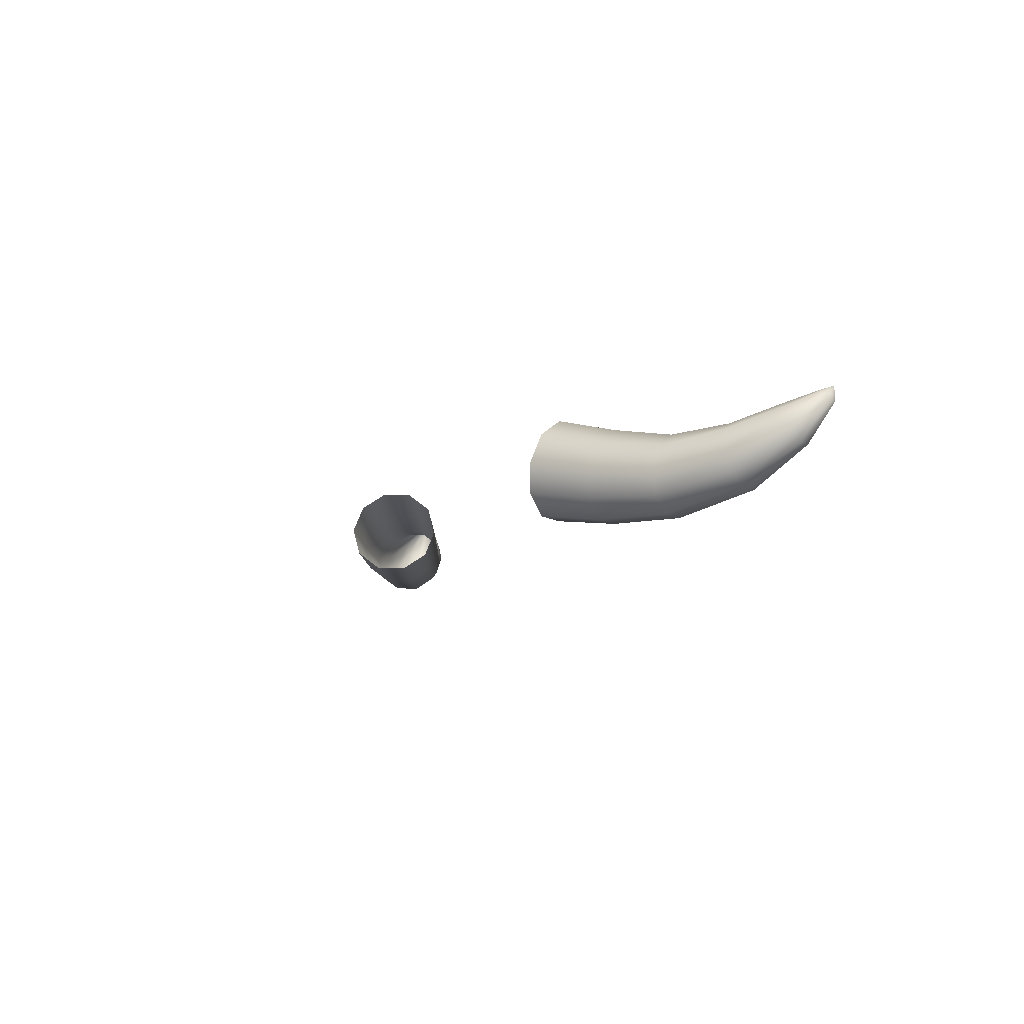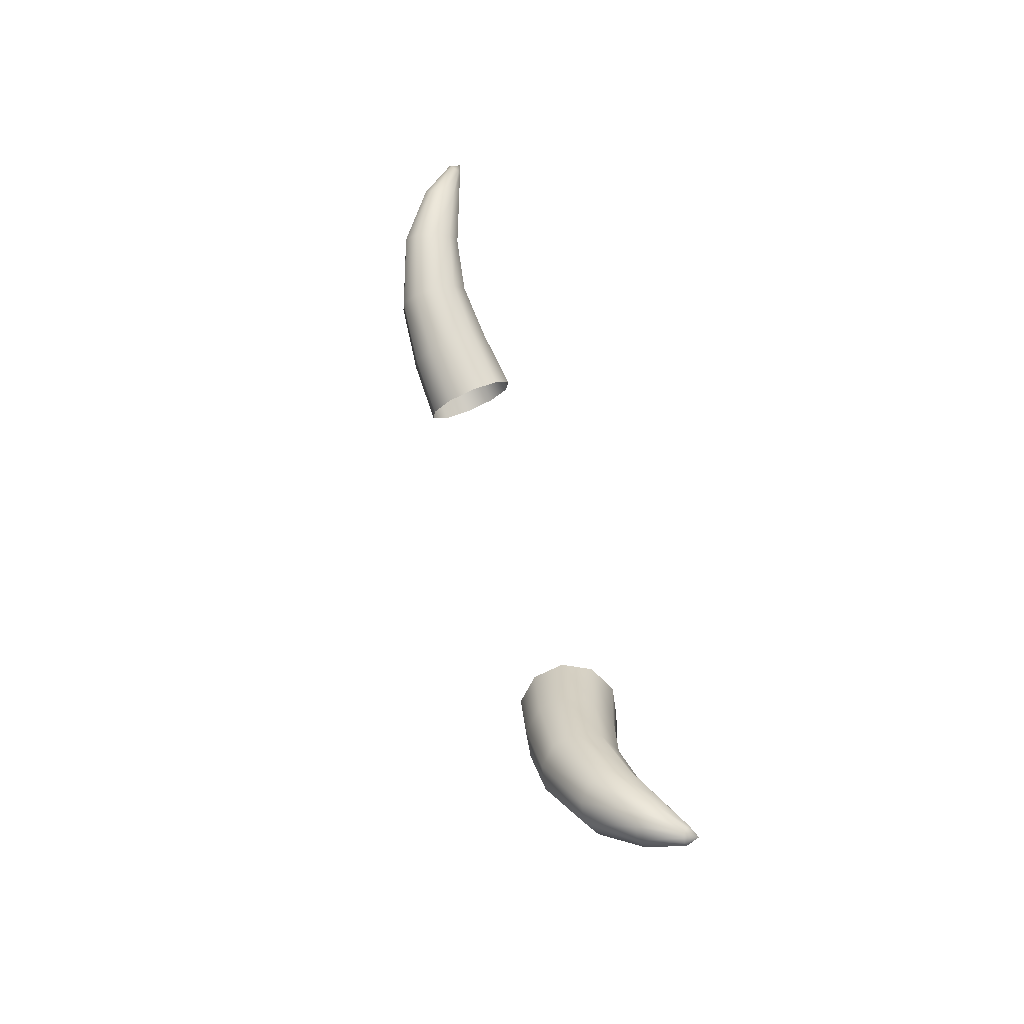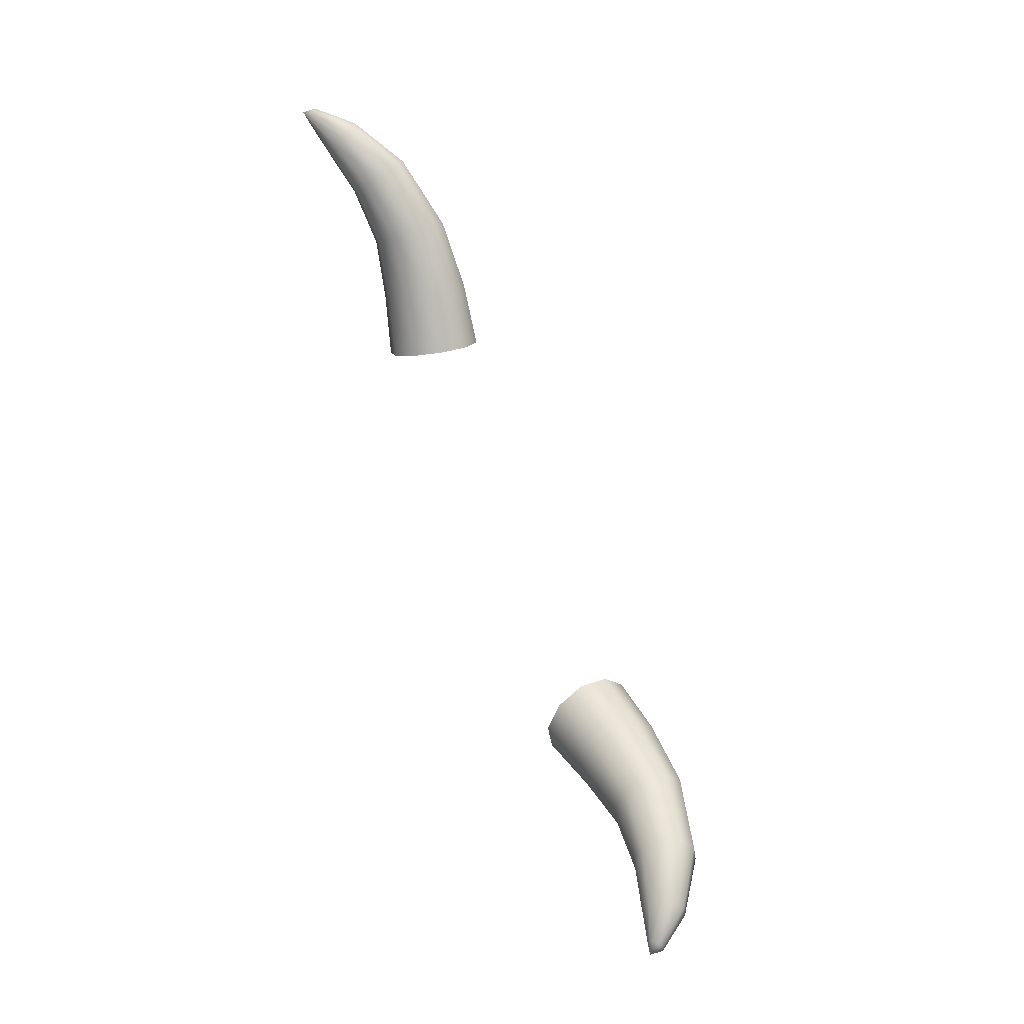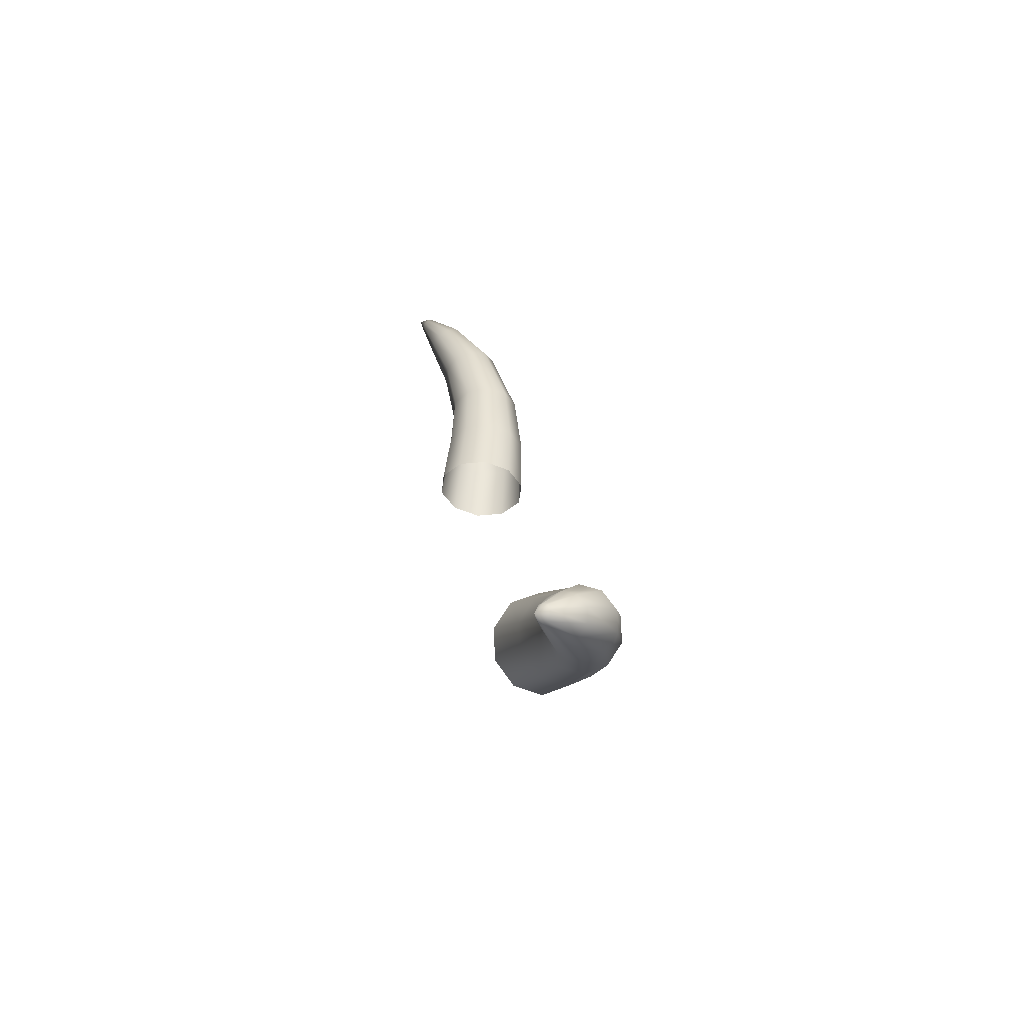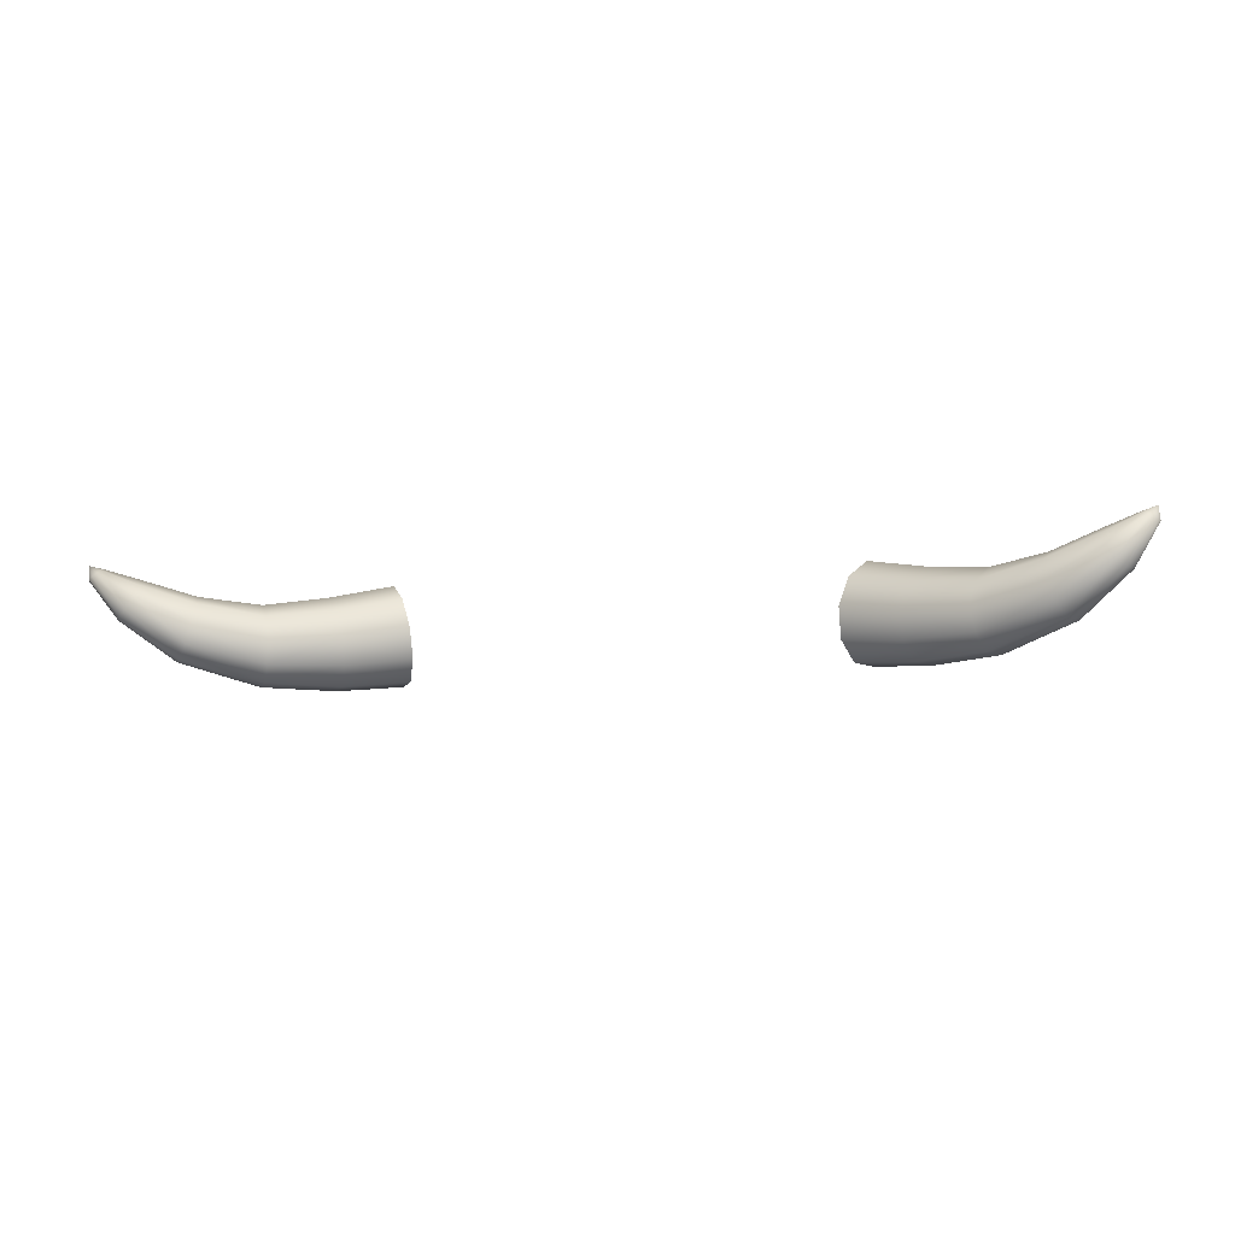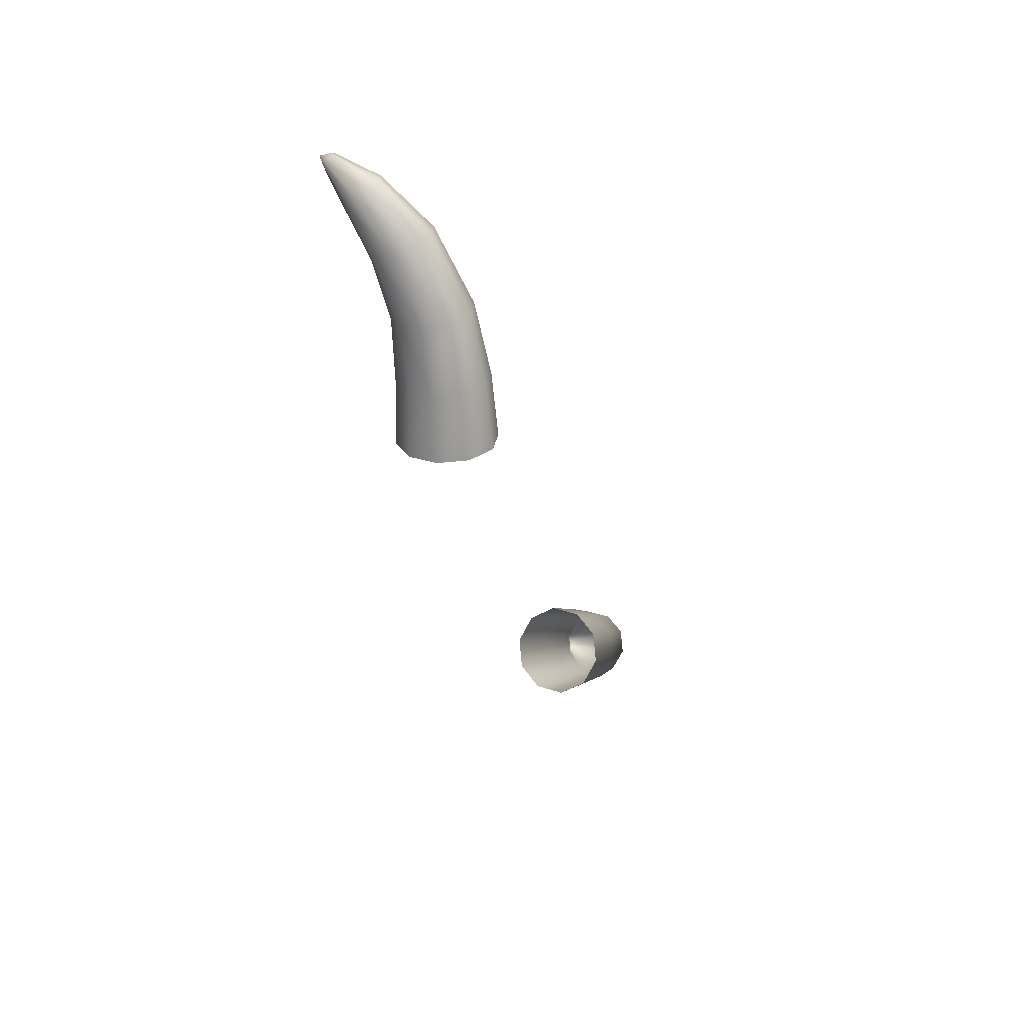
<metadata>
{"format":"obj","ext":"obj","renderer":"f3d","projection":"perspective","resolution":1024,"background":"white","views":[{"elev":-8.8,"azim":-114.7,"up":"+Y"},{"elev":49.0,"azim":76.4,"up":"+Z"},{"elev":75.0,"azim":-112.0,"up":"+Z"},{"elev":20.3,"azim":-98.2,"up":"+Z"},{"elev":-13.6,"azim":11.8,"up":"+Y"},{"elev":-31.9,"azim":-75.3,"up":"+Z"}]}
</metadata>
<code>
g pm0232_00_KibaSkin
v 0.6158 0.3992 0.6394
v 0.6787 0.4633 0.6907
v 0.6924 0.4532 0.6784
v 0.5994 0.4162 0.6603
v 0.667 0.4804 0.6922
v 0.5094 0.3708 0.5818
v 0.5885 0.4449 0.6665
v 0.6616 0.498 0.6824
v 0.4954 0.3914 0.6095
v 0.5872 0.4743 0.6558
v 0.6647 0.5093 0.665
v 0.3973 0.3959 0.5624
v 0.4106 0.3724 0.5291
v 0.3234 0.3852 0.4821
v 0.309 0.4108 0.5186
v 0.3969 0.4354 0.5791
v 0.3089 0.4539 0.537
v 0.4912 0.4262 0.6219
v 0.5961 0.4904 0.6321
v 0.6751 0.5101 0.6467
v 0.4985 0.4617 0.6141
v 0.4097 0.4758 0.5727
v 0.3232 0.498 0.5302
v 0.5145 0.4845 0.5893
v 0.4307 0.5018 0.5458
v 0.3464 0.5262 0.501
v 0.6117 0.4915 0.6046
v 0.452 0.5033 0.5085
v 0.3696 0.5279 0.4603
v 0.533 0.4858 0.5569
v 0.4653 0.4798 0.4752
v 0.384 0.5023 0.4238
v 0.6281 0.4772 0.5838
v 0.6887 0.5 0.6345
v 0.547 0.4652 0.5292
v 0.4657 0.4403 0.4585
v 0.384 0.4592 0.4054
v 0.639 0.4485 0.5775
v 0.7005 0.4828 0.633
v 0.5511 0.4304 0.5169
v 0.4529 0.3998 0.4649
v 0.3697 0.4151 0.4122
v 0.5438 0.3949 0.5246
v 0.6403 0.4192 0.5883
v 0.7059 0.4653 0.6428
v 0.6314 0.4003 0.6119
v 0.7028 0.4539 0.6601
v 0.6924 0.4532 0.6784
v 0.6158 0.3992 0.6394
v 0.5279 0.3721 0.5494
v 0.5094 0.3708 0.5818
v 0.4319 0.3739 0.4918
v 0.3466 0.3868 0.4414
v 0.4106 0.3724 0.5291
v 0.3234 0.3852 0.4821
v 0.7028 0.4539 0.6601
v 0.6924 0.4532 0.6784
v 0.7337 0.5072 0.6962
v 0.7377 0.5075 0.6891
v 0.7357 0.5276 0.6935
v 0.7377 0.5108 0.6817
v 0.7337 0.5159 0.6769
v 0.7059 0.4653 0.6428
v 0.7005 0.4828 0.633
v 0.7273 0.5209 0.6763
v 0.6887 0.5 0.6345
v 0.7209 0.5237 0.6804
v 0.6751 0.5101 0.6467
v 0.6647 0.5093 0.665
v 0.7169 0.5234 0.6874
v 0.6616 0.498 0.6824
v 0.7169 0.5201 0.6948
v 0.667 0.4804 0.6922
v 0.7209 0.515 0.6997
v 0.6787 0.4633 0.6907
v 0.7273 0.51 0.7002
v 0.7337 0.5072 0.6962
v 0.6924 0.4532 0.6784
v -0.6158 0.3992 0.6394
v -0.6924 0.4532 0.6784
v -0.6787 0.4633 0.6907
v -0.5994 0.4162 0.6603
v -0.667 0.4804 0.6922
v -0.5094 0.3708 0.5818
v -0.5885 0.4449 0.6665
v -0.6616 0.498 0.6824
v -0.4954 0.3914 0.6095
v -0.5872 0.4743 0.6558
v -0.6647 0.5093 0.665
v -0.3973 0.3959 0.5624
v -0.4106 0.3724 0.5291
v -0.3234 0.3852 0.4821
v -0.309 0.4108 0.5186
v -0.3969 0.4354 0.5791
v -0.3089 0.4539 0.537
v -0.4912 0.4262 0.6219
v -0.5961 0.4904 0.6321
v -0.6751 0.5101 0.6467
v -0.4985 0.4617 0.6141
v -0.4097 0.4758 0.5727
v -0.3232 0.498 0.5302
v -0.5145 0.4845 0.5893
v -0.4307 0.5018 0.5458
v -0.3464 0.5262 0.501
v -0.6117 0.4915 0.6046
v -0.533 0.4858 0.5569
v -0.452 0.5033 0.5085
v -0.3696 0.5279 0.4603
v -0.4653 0.4798 0.4752
v -0.384 0.5023 0.4238
v -0.6281 0.4772 0.5838
v -0.6887 0.5 0.6345
v -0.547 0.4652 0.5292
v -0.4657 0.4403 0.4585
v -0.384 0.4592 0.4054
v -0.639 0.4485 0.5775
v -0.7005 0.4828 0.633
v -0.5511 0.4304 0.5169
v -0.4529 0.3998 0.4649
v -0.3697 0.4151 0.4122
v -0.5438 0.3949 0.5246
v -0.6403 0.4192 0.5883
v -0.7059 0.4653 0.6428
v -0.6314 0.4003 0.6119
v -0.7028 0.4539 0.6601
v -0.6924 0.4532 0.6784
v -0.6158 0.3992 0.6394
v -0.5279 0.3721 0.5494
v -0.5094 0.3708 0.5818
v -0.4319 0.3739 0.4918
v -0.3466 0.3868 0.4414
v -0.4106 0.3724 0.5291
v -0.3234 0.3852 0.4821
v -0.7028 0.4539 0.6601
v -0.7337 0.5072 0.6962
v -0.6924 0.4532 0.6784
v -0.7377 0.5075 0.6891
v -0.7357 0.5276 0.6935
v -0.7377 0.5108 0.6817
v -0.7337 0.5159 0.6769
v -0.7059 0.4653 0.6428
v -0.7005 0.4828 0.633
v -0.7273 0.5209 0.6763
v -0.6887 0.5 0.6345
v -0.7209 0.5237 0.6804
v -0.6751 0.5101 0.6467
v -0.6647 0.5093 0.665
v -0.7169 0.5234 0.6874
v -0.6616 0.498 0.6824
v -0.7169 0.5201 0.6948
v -0.667 0.4804 0.6922
v -0.7209 0.515 0.6997
v -0.6787 0.4633 0.6907
v -0.7273 0.51 0.7002
v -0.7337 0.5072 0.6962
v -0.6924 0.4532 0.6784
g pm0232_00_KibaSkin_0
f 3 2 1
f 2 4 1
f 2 5 4
f 1 4 6
f 5 7 4
f 5 8 7
f 4 9 6
f 4 7 9
f 8 10 7
f 8 11 10
f 9 12 6
f 12 13 6
f 13 12 14
f 12 15 14
f 12 16 15
f 16 12 9
f 16 17 15
f 7 18 9
f 7 10 18
f 18 16 9
f 11 19 10
f 11 20 19
f 10 21 18
f 18 21 16
f 10 19 21
f 16 22 17
f 21 22 16
f 22 23 17
f 19 24 21
f 21 24 22
f 22 25 23
f 24 25 22
f 25 26 23
f 20 27 19
f 19 27 24
f 25 28 26
f 28 29 26
f 24 30 25
f 30 28 25
f 27 30 24
f 28 31 29
f 28 30 31
f 31 32 29
f 27 20 33
f 20 34 33
f 30 27 35
f 30 35 31
f 27 33 35
f 31 36 32
f 31 35 36
f 36 37 32
f 33 34 38
f 34 39 38
f 35 33 40
f 35 40 36
f 33 38 40
f 36 41 37
f 41 42 37
f 36 40 43
f 40 38 43
f 41 36 43
f 38 39 44
f 38 44 43
f 39 45 44
f 44 45 46
f 44 46 43
f 45 47 46
f 47 48 46
f 48 49 46
f 46 50 43
f 46 49 50
f 43 50 41
f 49 51 50
f 41 52 42
f 50 52 41
f 50 51 52
f 52 53 42
f 51 54 52
f 52 54 53
f 54 55 53
f 58 57 56
f 59 58 56
f 60 58 59
f 60 59 61
f 59 56 61
f 60 61 62
f 56 63 61
f 61 63 62
f 63 64 62
f 62 64 65
f 60 62 65
f 64 66 65
f 65 66 67
f 60 65 67
f 66 68 67
f 67 68 69
f 70 67 69
f 60 67 70
f 69 71 70
f 71 72 70
f 60 70 72
f 71 73 72
f 73 74 72
f 60 72 74
f 73 75 74
f 60 74 76
f 75 76 74
f 60 76 77
f 75 78 76
f 78 77 76
f 81 80 79
f 82 81 79
f 83 81 82
f 82 79 84
f 85 83 82
f 86 83 85
f 87 82 84
f 85 82 87
f 88 86 85
f 89 86 88
f 90 87 84
f 91 90 84
f 90 91 92
f 93 90 92
f 94 90 93
f 90 94 87
f 95 94 93
f 96 85 87
f 88 85 96
f 94 96 87
f 97 89 88
f 98 89 97
f 99 88 96
f 99 96 94
f 97 88 99
f 100 94 95
f 100 99 94
f 101 100 95
f 102 97 99
f 102 99 100
f 103 100 101
f 103 102 100
f 104 103 101
f 105 98 97
f 105 97 102
f 106 102 103
f 106 105 102
f 107 103 104
f 107 106 103
f 108 107 104
f 109 107 108
f 106 107 109
f 110 109 108
f 98 105 111
f 112 98 111
f 105 106 113
f 113 106 109
f 111 105 113
f 114 109 110
f 113 109 114
f 115 114 110
f 112 111 116
f 117 112 116
f 111 113 118
f 118 113 114
f 116 111 118
f 119 114 115
f 120 119 115
f 118 114 121
f 116 118 121
f 114 119 121
f 117 116 122
f 122 116 121
f 123 117 122
f 123 122 124
f 124 122 121
f 125 123 124
f 126 125 124
f 127 126 124
f 128 124 121
f 127 124 128
f 128 121 119
f 129 127 128
f 130 119 120
f 130 128 119
f 129 128 130
f 131 130 120
f 132 129 130
f 132 130 131
f 133 132 131
f 136 135 134
f 135 137 134
f 135 138 137
f 137 138 139
f 134 137 139
f 139 138 140
f 141 134 139
f 141 139 140
f 142 141 140
f 142 140 143
f 140 138 143
f 144 142 143
f 144 143 145
f 143 138 145
f 146 144 145
f 146 145 147
f 145 148 147
f 145 138 148
f 149 147 148
f 150 149 148
f 148 138 150
f 151 149 150
f 152 151 150
f 150 138 152
f 153 151 152
f 152 138 154
f 154 153 152
f 154 138 155
f 156 153 154
f 155 156 154

</code>
